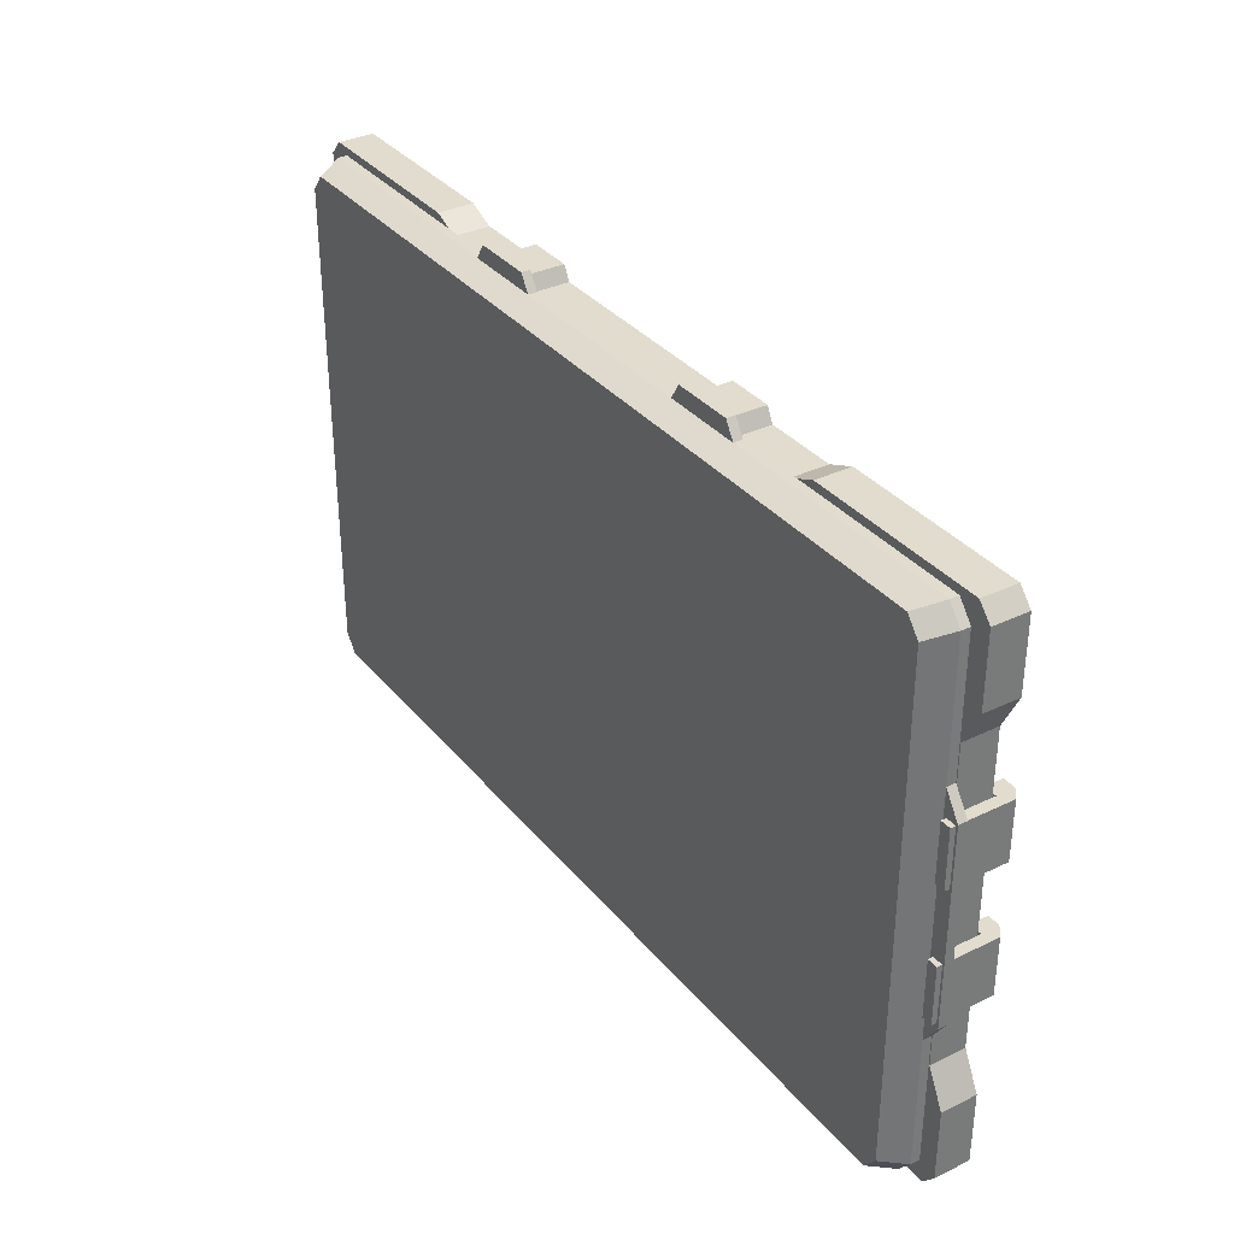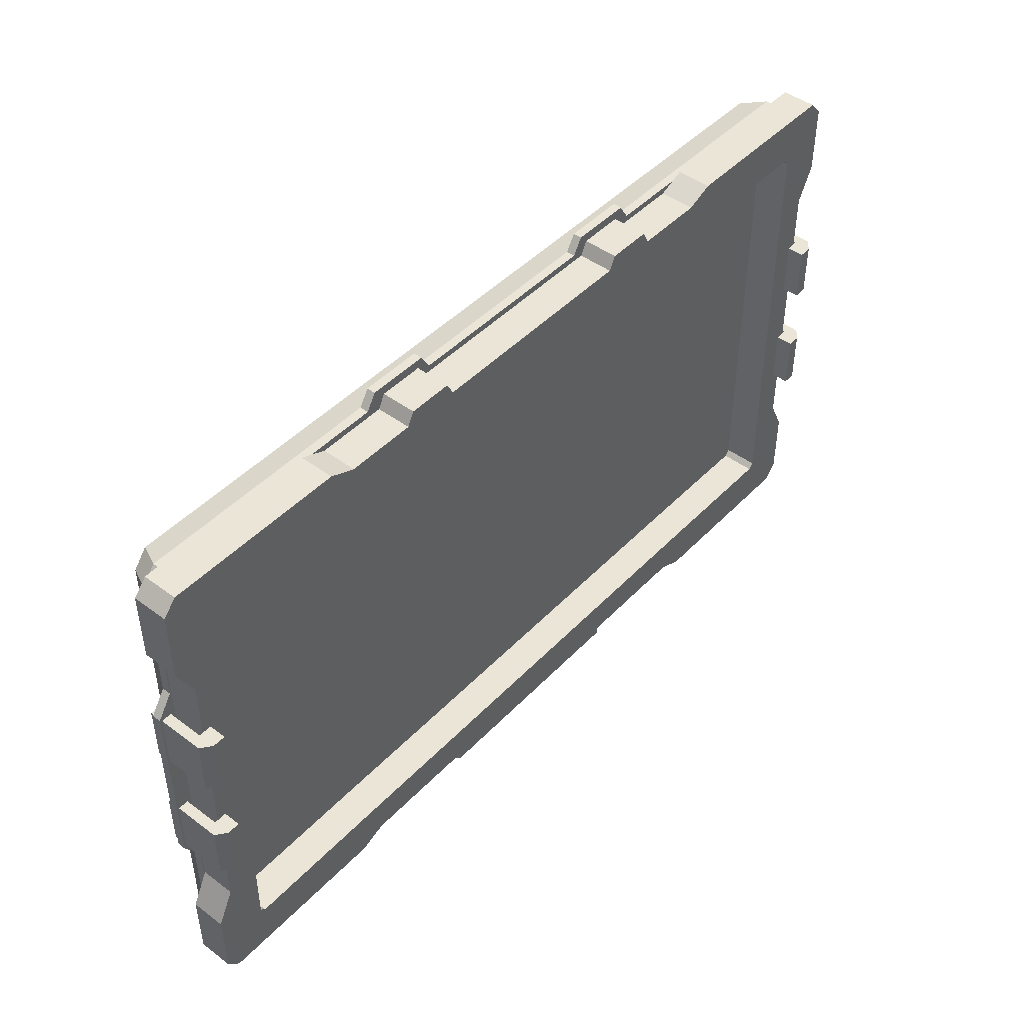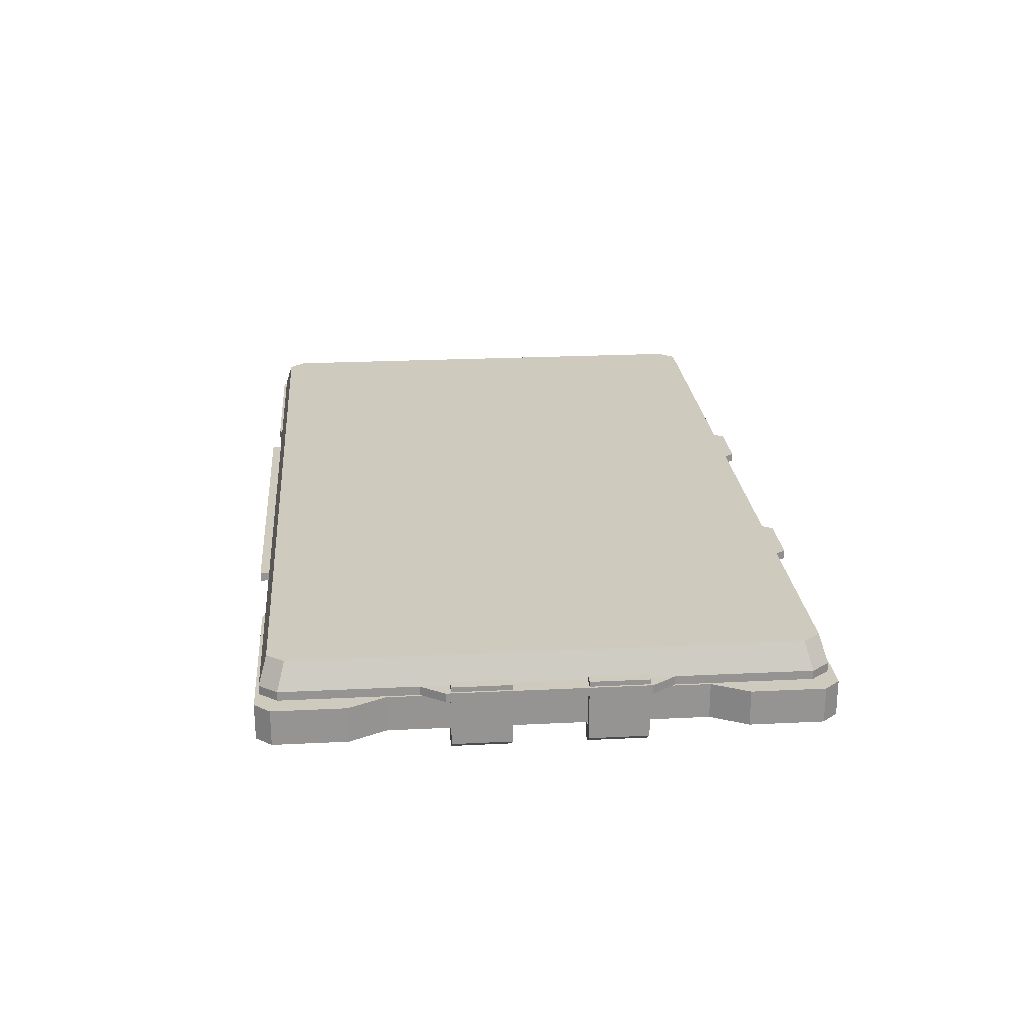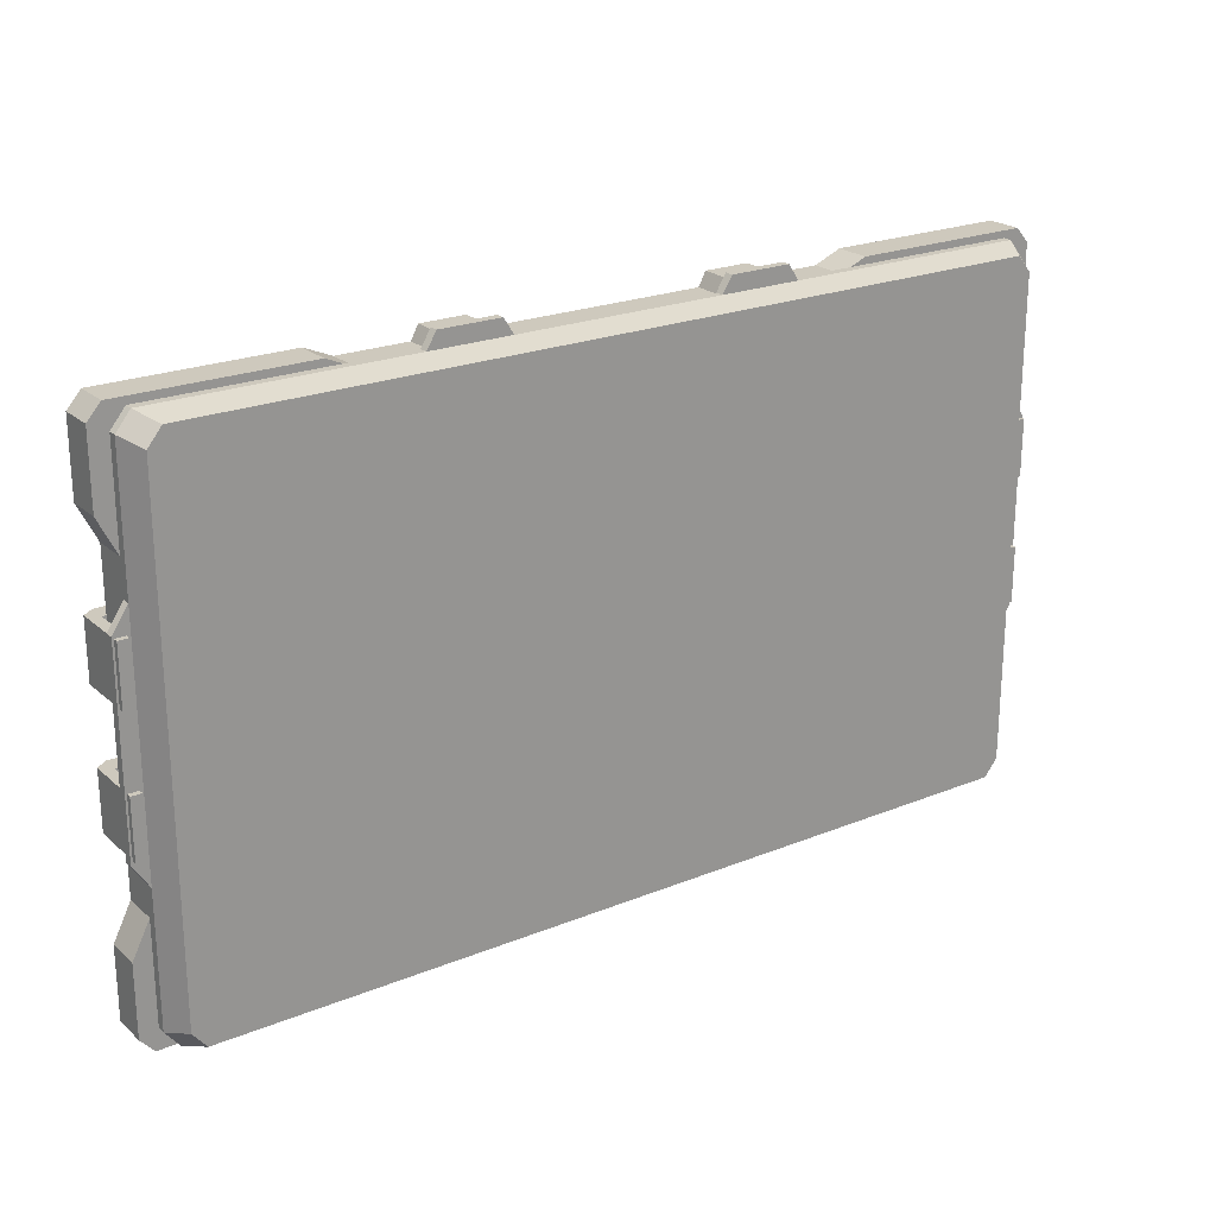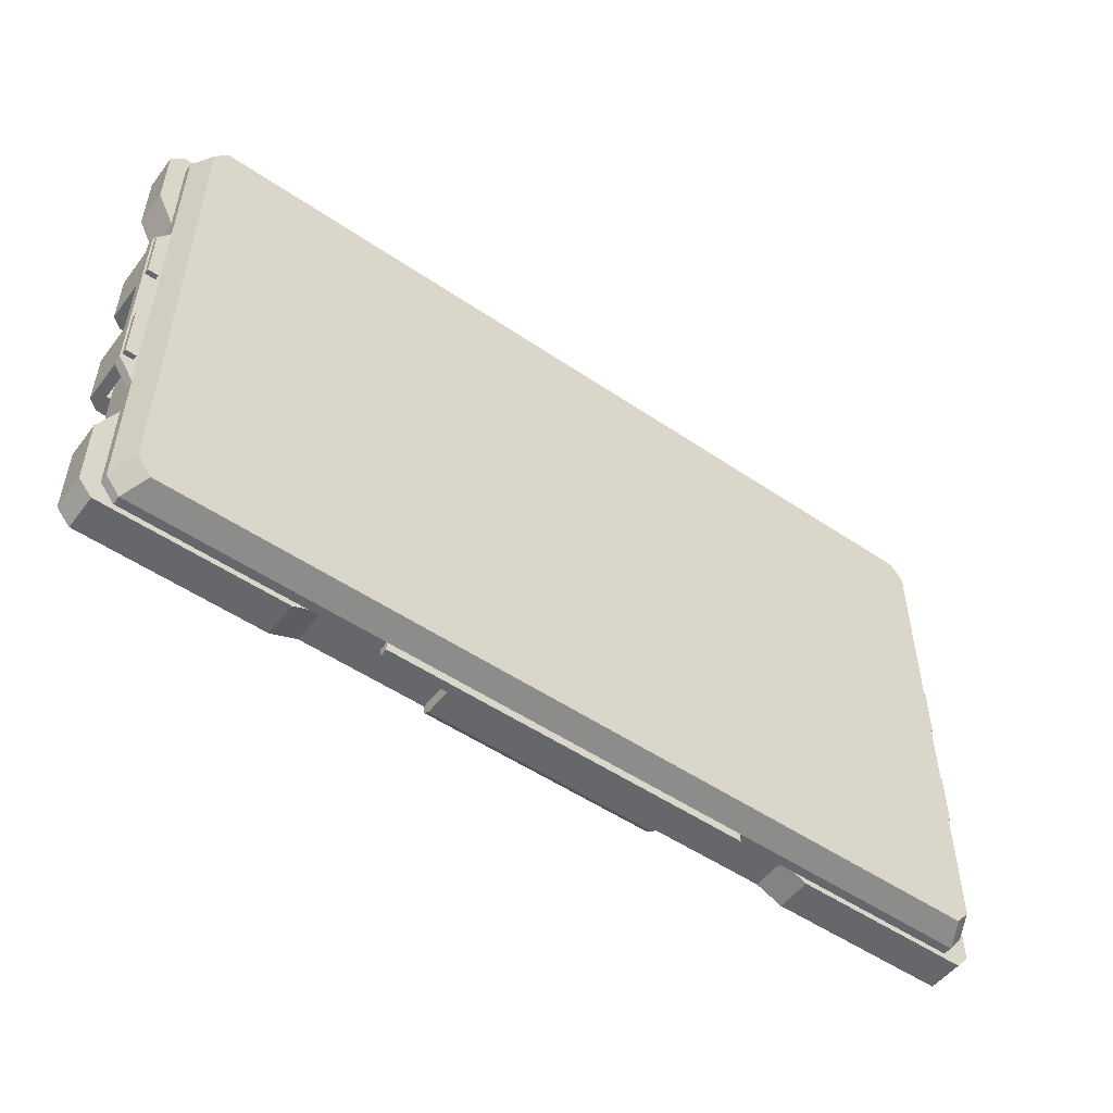
<metadata>
{"format":"obj","ext":"obj","renderer":"f3d","projection":"perspective","resolution":1024,"background":"white","views":[{"elev":34.0,"azim":-123.2,"up":"+Z"},{"elev":45.9,"azim":-49.5,"up":"+Z"},{"elev":23.2,"azim":-94.8,"up":"+Y"},{"elev":22.6,"azim":145.1,"up":"+Z"},{"elev":-52.0,"azim":143.7,"up":"+Z"}]}
</metadata>
<code>
g default
v 30.02 33.99 16.84
v 29.08 33.99 -18.16
v 29.08 33.99 18.01
v 30.02 33.99 -16.99
v 12.41 33.99 -18.16
v 6.959 33.99 18.01
v 6.959 33.99 -18.16
v 12.41 33.99 18.01
v 7.625 33.99 19.08
v 11.75 33.99 19.08
v -0.009786 33.99 18.01
v 30.02 33.99 7.994
v 6.761 35.69 7.765
v 12.06 35.69 -7.919
v 30.02 33.99 -8.148
v 6.761 35.69 -7.919
v 12.06 35.69 7.765
v -0.009786 35.69 7.765
v 31.07 33.99 6.419
v 31.07 33.99 -6.573
v 12.41 33.99 -18.77
v 6.959 33.99 -18.77
v -30.04 33.99 16.84
v -29.1 33.99 -18.16
v -29.1 33.99 18.01
v -30.04 33.99 -16.99
v -12.43 33.99 -18.16
v -6.979 33.99 18.01
v -6.979 33.99 -18.16
v -12.43 33.99 18.01
v -7.645 33.99 19.08
v -11.77 33.99 19.08
v -0.009786 33.99 -18.16
v -30.04 33.99 7.994
v -6.781 35.69 7.765
v -12.08 35.69 -7.919
v -0.009786 35.69 -7.919
v -30.04 33.99 -8.148
v -6.781 35.69 -7.919
v -12.08 35.69 7.765
v -31.09 33.99 6.419
v -31.09 33.99 -6.573
v -12.43 33.99 -18.77
v -6.979 33.99 -18.77
v -0.009786 33.99 -18.77
v 30.02 33.4 16.84
v 29.08 33.4 -18.16
v 29.08 33.4 18.01
v 30.02 33.4 -16.99
v 12.41 33.4 -18.16
v 6.959 33.4 18.01
v 6.959 33.4 -18.16
v 12.41 33.4 18.01
v 7.625 33.4 19.08
v 11.75 33.4 19.08
v -0.009786 33.4 18.01
v 30.02 33.4 7.994
v 6.959 33.4 7.994
v 12.41 33.4 -8.148
v 30.02 33.4 -8.148
v 6.959 33.4 -8.148
v 12.41 33.4 7.994
v -0.009786 33.4 7.994
v 31.07 33.4 6.419
v 31.07 33.4 -6.573
v 12.41 33.4 -18.77
v 6.959 33.4 -18.77
v -30.04 33.4 16.84
v -29.1 33.4 -18.16
v -29.1 33.4 18.01
v -30.04 33.4 -16.99
v -12.43 33.4 -18.16
v -6.979 33.4 18.01
v -6.979 33.4 -18.16
v -12.43 33.4 18.01
v -7.645 33.4 19.08
v -11.77 33.4 19.08
v -0.009786 33.4 -18.16
v -30.04 33.4 7.994
v -6.979 33.4 7.994
v -12.43 33.4 -8.148
v -0.009786 33.4 -8.148
v -30.04 33.4 -8.148
v -6.979 33.4 -8.148
v -12.43 33.4 7.994
v -31.09 33.4 6.419
v -31.09 33.4 -6.573
v -12.43 33.4 -18.77
v -6.979 33.4 -18.77
v -0.009786 33.4 -18.77
v 6.761 35.69 17.5
v -0.009786 35.69 17.5
v -6.781 35.69 17.5
v -12.08 35.69 17.5
v -28.27 35.69 17.5
v -29.19 35.69 16.36
v -29.19 35.69 7.765
v -29.19 35.69 -7.919
v -29.19 35.69 -16.51
v -28.27 35.69 -17.65
v -12.08 35.69 -17.65
v -6.781 35.69 -17.65
v -0.009786 35.69 -17.65
v 6.761 35.69 -17.65
v 12.06 35.69 -17.65
v 28.25 35.69 -17.65
v 29.17 35.69 -16.51
v 29.17 35.69 -7.919
v 29.17 35.69 7.765
v 29.17 35.69 16.36
v 28.25 35.69 17.5
v 12.06 35.69 17.5
v 30.27 30.93 18.45
v 31.17 30.93 -17.43
v 30.27 33.31 18.45
v 31.17 33.31 -17.43
v 31.17 30.93 17.43
v 30.27 30.93 -18.45
v 31.17 33.31 17.43
v 30.27 33.31 -18.45
v 18.04 30.93 -18.45
v 18.04 30.93 18.45
v 18.04 33.31 18.45
v 18.04 33.31 -18.45
v 16.24 30.93 -17.68
v 16.24 30.93 17.68
v 16.24 33.31 17.68
v 16.24 33.31 -17.68
v 29.98 30.93 -10.27
v 31.17 30.93 12.64
v 29.98 33.31 10.27
v 31.17 33.31 -12.64
v 31.17 30.93 -12.64
v 29.98 30.93 10.27
v 31.17 33.31 12.64
v 29.98 33.31 -10.27
v 27.46 30.93 15.2
v 27.81 30.93 -14.82
v 27.46 33.31 15.2
v 27.81 33.31 -14.82
v 27.81 30.93 14.82
v 27.46 30.93 -15.2
v 27.81 33.31 14.82
v 27.46 33.31 -15.2
v 16.73 30.93 -15.15
v 16.73 30.93 15.15
v 16.73 33.31 15.15
v 16.73 33.31 -15.15
v 15.08 30.93 -15.15
v 15.08 30.93 15.15
v 15.08 33.31 15.15
v 15.08 33.31 -15.15
v 27.77 30.93 -9.157
v 27.77 30.93 11.22
v 27.77 33.31 9.157
v 27.77 33.31 -11.22
v 27.77 30.93 -11.22
v 27.77 30.93 9.157
v 27.77 33.31 11.22
v 27.77 33.31 -9.157
v 7.91 30.93 -17.68
v 7.91 30.93 -15.15
v 7.91 33.31 -17.68
v 7.91 33.31 -15.15
v 7.91 30.93 -18.2
v 7.91 33.31 -18.61
v 7.91 31.44 -18.61
v 11.55 33.31 17.68
v 11.55 33.31 15.15
v 11.55 30.93 17.68
v 11.55 30.93 15.15
v 7.577 33.31 17.68
v 7.577 33.31 15.15
v 7.577 30.93 17.68
v 7.577 30.93 15.15
v 8.054 30.93 18.59
v 8.054 33.31 18.59
v 11.07 33.31 18.59
v 11.07 30.93 18.59
v -0.009785 33.31 -17.68
v -0.009785 33.31 -15.15
v -0.009785 33.31 -18.61
v -0.009785 30.93 17.68
v -0.009785 30.93 15.15
v -30.29 30.93 18.45
v -31.19 30.93 -17.43
v -30.29 33.31 18.45
v -31.19 33.31 -17.43
v -31.19 30.93 17.43
v -30.29 30.93 -18.45
v -31.19 33.31 17.43
v -30.29 33.31 -18.45
v -18.06 30.93 -18.45
v -18.06 30.93 18.45
v -18.06 33.31 18.45
v -18.06 33.31 -18.45
v -16.26 30.93 -17.68
v -16.26 30.93 17.68
v -16.26 33.31 17.68
v -16.26 33.31 -17.68
v -30 30.93 -10.27
v -31.19 30.93 12.64
v -30 33.31 10.27
v -31.19 33.31 -12.64
v -31.19 30.93 -12.64
v -30 30.93 10.27
v -31.19 33.31 12.64
v -30 33.31 -10.27
v -27.48 30.93 15.2
v -27.83 30.93 -14.82
v -27.48 33.31 15.2
v -27.83 33.31 -14.82
v -27.83 30.93 14.82
v -27.48 30.93 -15.2
v -27.83 33.31 14.82
v -27.48 33.31 -15.2
v -16.75 30.93 -15.15
v -16.75 30.93 15.15
v -16.75 33.31 15.15
v -16.75 33.31 -15.15
v -15.1 30.93 -15.15
v -15.1 30.93 15.15
v -15.1 33.31 15.15
v -15.1 33.31 -15.15
v -27.79 30.93 -9.157
v -27.79 30.93 11.22
v -27.79 33.31 9.157
v -27.79 33.31 -11.22
v -27.79 30.93 -11.22
v -27.79 30.93 9.157
v -27.79 33.31 11.22
v -27.79 33.31 -9.157
v -7.93 30.93 -17.68
v -7.93 30.93 -15.15
v -7.93 33.31 -17.68
v -7.93 33.31 -15.15
v -7.93 30.93 -18.2
v -7.93 33.31 -18.61
v -7.93 31.44 -18.61
v -11.57 33.31 17.68
v -11.57 33.31 15.15
v -11.57 30.93 17.68
v -11.57 30.93 15.15
v -7.597 33.31 17.68
v -7.597 33.31 15.15
v -7.597 30.93 17.68
v -7.597 30.93 15.15
v -8.074 30.93 18.59
v -8.074 33.31 18.59
v -11.09 33.31 18.59
v -11.09 30.93 18.59
v -0.009785 30.93 -17.68
v -0.009785 30.93 -15.15
v -0.009785 31.44 -18.61
v -0.009785 30.93 -18.2
v -0.009785 33.31 17.68
v -0.009785 33.31 15.15
v 30.95 30.3 2.426
v 30.24 29.75 6.29
v 30.95 34.33 2.426
v 30.95 34.33 6.29
v 30.24 34.33 2.426
v 30.24 34.33 6.29
v 30.95 30.94 6.29
v 30.95 30.94 2.426
v 30.24 30.94 6.29
v 30.24 30.94 2.426
v 29.38 29.75 6.29
v 29.38 29.75 2.426
v 29.38 30.94 2.426
v 29.38 30.94 6.29
v 30.24 29.75 2.426
v 30.95 30.3 6.29
v 30.95 30.3 -6.248
v 30.24 29.75 -2.384
v 30.95 34.33 -6.248
v 30.95 34.33 -2.384
v 30.24 34.33 -6.248
v 30.24 34.33 -2.384
v 30.95 30.94 -2.384
v 30.95 30.94 -6.248
v 30.24 30.94 -2.384
v 30.24 30.94 -6.248
v 29.38 29.75 -2.384
v 29.38 29.75 -6.248
v 29.38 30.94 -6.248
v 29.38 30.94 -2.384
v 30.24 29.75 -6.248
v 30.95 30.3 -2.384
v -30.95 30.3 -6.248
v -30.24 29.75 -2.384
v -30.95 34.33 -6.248
v -30.95 34.33 -2.384
v -30.24 34.33 -6.248
v -30.24 34.33 -2.384
v -30.95 30.94 -2.384
v -30.95 30.94 -6.248
v -30.24 30.94 -2.384
v -30.24 30.94 -6.248
v -29.38 29.75 -2.384
v -29.38 29.75 -6.248
v -29.38 30.94 -6.248
v -29.38 30.94 -2.384
v -30.24 29.75 -6.248
v -30.95 30.3 -2.384
v -30.95 30.3 2.426
v -30.24 29.75 6.29
v -30.95 34.33 2.426
v -30.95 34.33 6.29
v -30.24 34.33 2.426
v -30.24 34.33 6.29
v -30.95 30.94 6.29
v -30.95 30.94 2.426
v -30.24 30.94 6.29
v -30.24 30.94 2.426
v -29.38 29.75 6.29
v -29.38 29.75 2.426
v -29.38 30.94 2.426
v -29.38 30.94 6.29
v -30.24 29.75 2.426
v -30.95 30.3 6.29
g TrashBinLid
f 18 92 91 13
f 14 108 107 106
f 105 14 106
f 14 105 104 16
f 8 6 9 10
f 104 103 37 16
f 17 112 111 110
f 109 17 110
f 91 112 17 13
f 37 18 13 16
f 109 108 14 17
f 15 12 19 20
f 7 5 21 22
f 33 7 22 45
f 93 92 18 35
f 36 100 99 98
f 36 101 100
f 102 101 36 39
f 31 28 30 32
f 37 103 102 39
f 40 96 95 94
f 40 97 96
f 40 94 93 35
f 35 18 37 39
f 36 98 97 40
f 41 34 38 42
f 43 27 29 44
f 44 29 33 45
f 63 58 51 56
f 59 47 49 60
f 59 50 47
f 59 61 52 50
f 53 55 54 51
f 52 61 82 78
f 62 46 48 53
f 62 57 46
f 51 58 62 53
f 82 61 58 63
f 57 62 59 60
f 60 65 64 57
f 52 67 66 50
f 78 90 67 52
f 73 80 63 56
f 81 83 71 69
f 72 81 69
f 74 84 81 72
f 76 77 75 73
f 82 84 74 78
f 85 75 70 68
f 79 85 68
f 85 80 73 75
f 80 84 82 63
f 81 85 79 83
f 84 80 85 81
f 86 87 83 79
f 88 89 74 72
f 89 90 78 74
f 6 11 56 51
f 2 4 49 47
f 4 15 60 49
f 5 2 47 50
f 8 10 55 53
f 10 9 54 55
f 9 6 51 54
f 1 3 48 46
f 3 8 53 48
f 12 1 46 57
f 15 20 65 60
f 20 19 64 65
f 19 12 57 64
f 22 21 66 67
f 21 5 50 66
f 45 22 67 90
f 11 28 73 56
f 38 26 71 83
f 26 24 69 71
f 24 27 72 69
f 28 31 76 73
f 31 32 77 76
f 32 30 75 77
f 30 25 70 75
f 25 23 68 70
f 23 34 79 68
f 34 41 86 79
f 41 42 87 86
f 42 38 83 87
f 27 43 88 72
f 43 44 89 88
f 44 45 90 89
f 91 92 11 6
f 92 93 28 11
f 93 94 30 28
f 94 95 25 30
f 95 96 23 25
f 96 97 34 23
f 97 98 38 34
f 98 99 26 38
f 99 100 24 26
f 100 101 27 24
f 101 102 29 27
f 102 103 33 29
f 103 104 7 33
f 104 105 5 7
f 105 106 2 5
f 106 107 4 2
f 107 108 15 4
f 108 109 12 15
f 109 110 1 12
f 110 111 3 1
f 111 112 8 3
f 112 91 6 8
f 14 16 13 17
f 39 36 40 35
f 61 59 62 58
f 125 161 163 128
f 131 134 129 136
f 119 115 113 117
f 114 118 120 116
f 113 115 123 122
f 120 118 121 124
f 123 127 126 122
f 121 125 128 124
f 119 117 130 135
f 114 116 132 133
f 130 134 131 135
f 132 136 129 133
f 151 150 171 169
f 155 160 153 158
f 143 141 137 139
f 138 140 144 142
f 137 146 147 139
f 144 148 145 142
f 147 146 150 151
f 145 148 152 149
f 143 159 154 141
f 138 157 156 140
f 154 159 155 158
f 156 157 153 160
f 127 151 169 168
f 125 149 162 161
f 131 136 160 155
f 129 134 158 153
f 115 119 143 139
f 117 113 137 141
f 118 114 138 142
f 116 120 144 140
f 113 122 146 137
f 123 115 139 147
f 120 124 148 144
f 121 118 142 145
f 127 123 147 151
f 122 126 150 146
f 125 121 145 149
f 124 128 152 148
f 119 135 159 143
f 130 117 141 154
f 114 133 157 138
f 132 116 140 156
f 134 130 154 158
f 135 131 155 159
f 136 132 156 160
f 133 129 153 157
f 164 162 149 152
f 164 152 128 163
f 166 167 254 182
f 161 162 253 252
f 165 166 163 161
f 165 167 166
f 163 166 182 180
f 168 170 126 127
f 171 150 126 170
f 173 175 184 257
f 172 173 257 256
f 171 175 173 169
f 169 173 172 168
f 176 179 178 177
f 175 171 170 174
f 176 177 172 174
f 177 178 168 172
f 178 179 170 168
f 179 176 174 170
f 181 253 162 164
f 180 181 164 163
f 252 255 165 161
f 255 254 167 165
f 256 183 174 172
f 183 184 175 174
f 235 233 197 200
f 201 206 203 208
f 185 187 191 189
f 192 190 186 188
f 195 187 185 194
f 193 190 192 196
f 198 199 195 194
f 200 197 193 196
f 202 189 191 207
f 204 188 186 205
f 203 206 202 207
f 201 208 204 205
f 243 222 223 241
f 225 232 227 230
f 209 213 215 211
f 216 212 210 214
f 219 218 209 211
f 217 220 216 214
f 222 218 219 223
f 224 220 217 221
f 226 231 215 213
f 228 229 210 212
f 227 231 226 230
f 225 229 228 232
f 241 223 199 240
f 234 221 197 233
f 232 208 203 227
f 230 206 201 225
f 215 191 187 211
f 209 185 189 213
f 210 186 190 214
f 216 192 188 212
f 218 194 185 209
f 211 187 195 219
f 220 196 192 216
f 214 190 193 217
f 219 195 199 223
f 222 198 194 218
f 217 193 197 221
f 224 200 196 220
f 231 207 191 215
f 213 189 202 226
f 229 205 186 210
f 212 188 204 228
f 226 202 206 230
f 227 203 207 231
f 228 204 208 232
f 225 201 205 229
f 221 234 236 224
f 200 224 236 235
f 254 239 238 182
f 253 234 233 252
f 233 238 239 237
f 235 238 233
f 182 238 235 180
f 198 242 240 199
f 198 222 243 242
f 184 247 245 257
f 257 245 244 256
f 245 247 243 241
f 244 245 241 240
f 250 251 248 249
f 242 243 247 246
f 244 249 248 246
f 240 250 249 244
f 242 251 250 240
f 246 248 251 242
f 234 253 181 236
f 236 181 180 235
f 237 255 252 233
f 239 254 255 237
f 246 183 256 244
f 247 184 183 246
f 262 263 261 260
f 258 265 264 273
f 273 264 266 259
f 268 271 270 269
f 272 267 265 258
f 264 265 260 261
f 266 264 261 263
f 267 266 263 262
f 265 267 262 260
f 268 269 272 259
f 269 270 267 272
f 270 271 266 267
f 271 268 259 266
f 272 258 273 259
f 278 279 277 276
f 274 281 280 289
f 289 280 282 275
f 284 287 286 285
f 288 283 281 274
f 280 281 276 277
f 282 280 277 279
f 283 282 279 278
f 281 283 278 276
f 284 285 288 275
f 285 286 283 288
f 286 287 282 283
f 287 284 275 282
f 288 274 289 275
f 294 292 293 295
f 290 305 296 297
f 305 291 298 296
f 300 301 302 303
f 304 290 297 299
f 296 293 292 297
f 298 295 293 296
f 299 294 295 298
f 297 292 294 299
f 300 291 304 301
f 301 304 299 302
f 302 299 298 303
f 303 298 291 300
f 304 291 305 290
f 310 308 309 311
f 306 321 312 313
f 321 307 314 312
f 316 317 318 319
f 320 306 313 315
f 312 309 308 313
f 314 311 309 312
f 315 310 311 314
f 313 308 310 315
f 316 307 320 317
f 317 320 315 318
f 318 315 314 319
f 319 314 307 316
f 320 307 321 306

</code>
